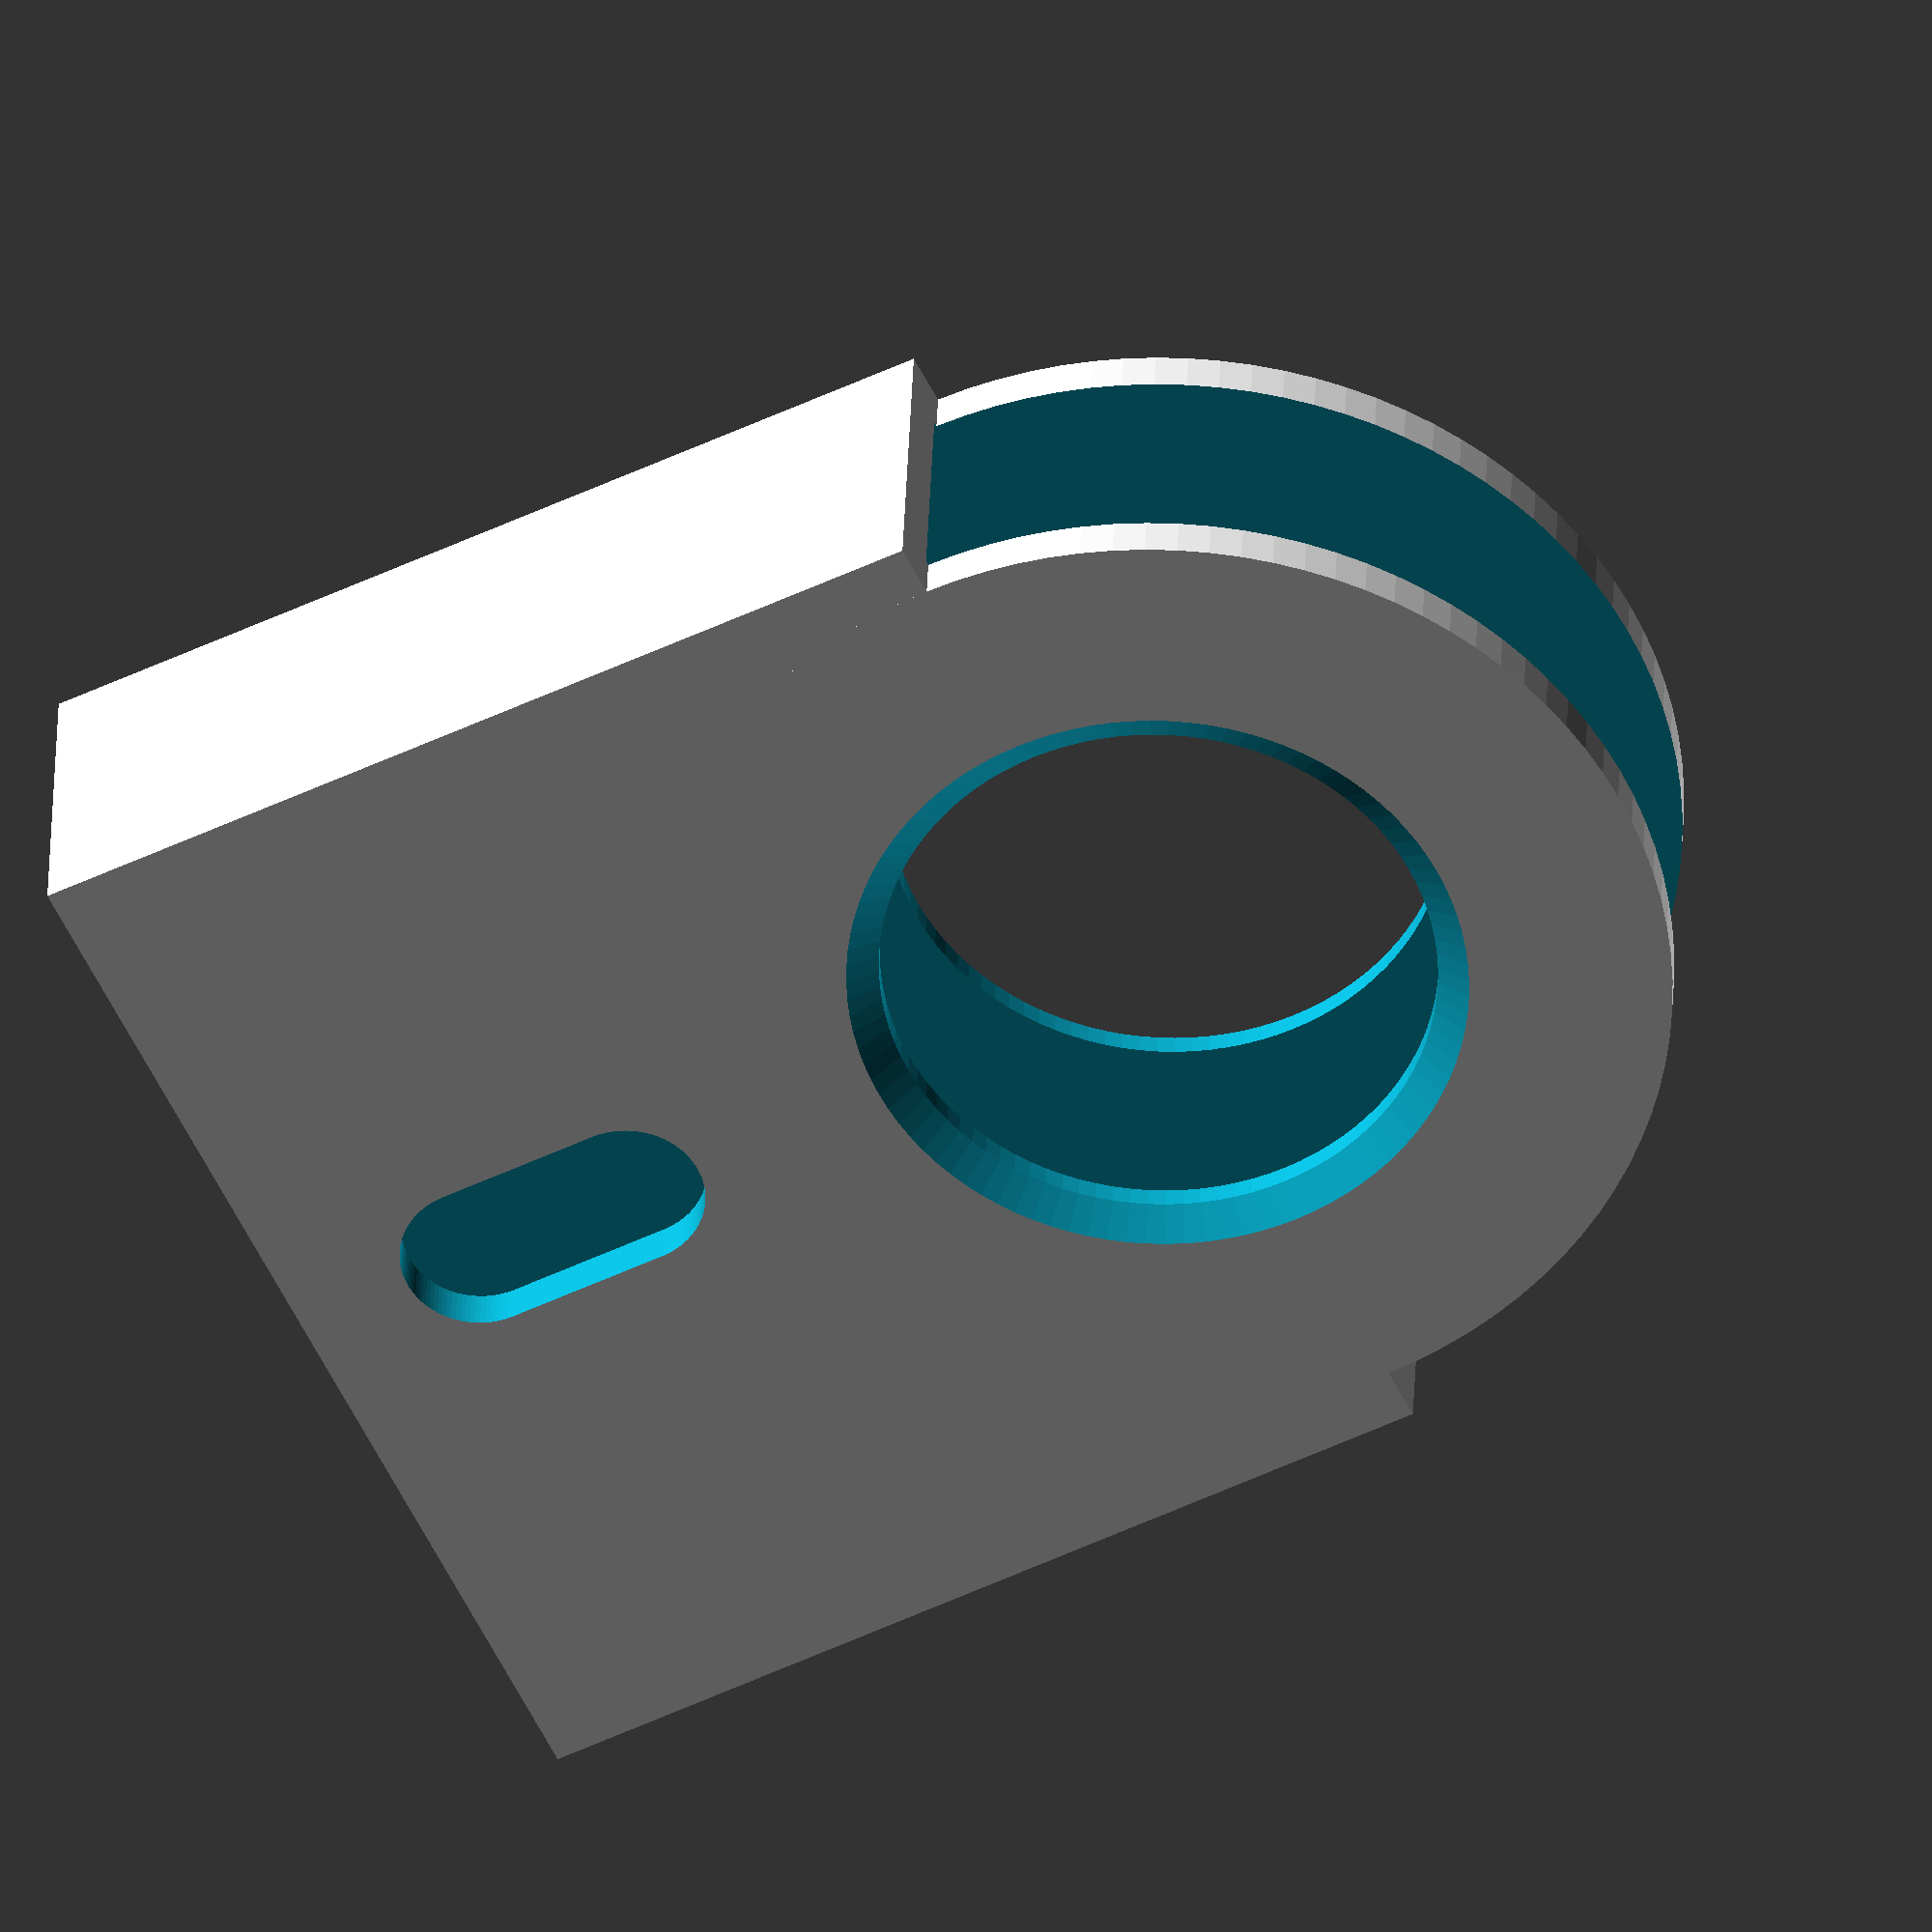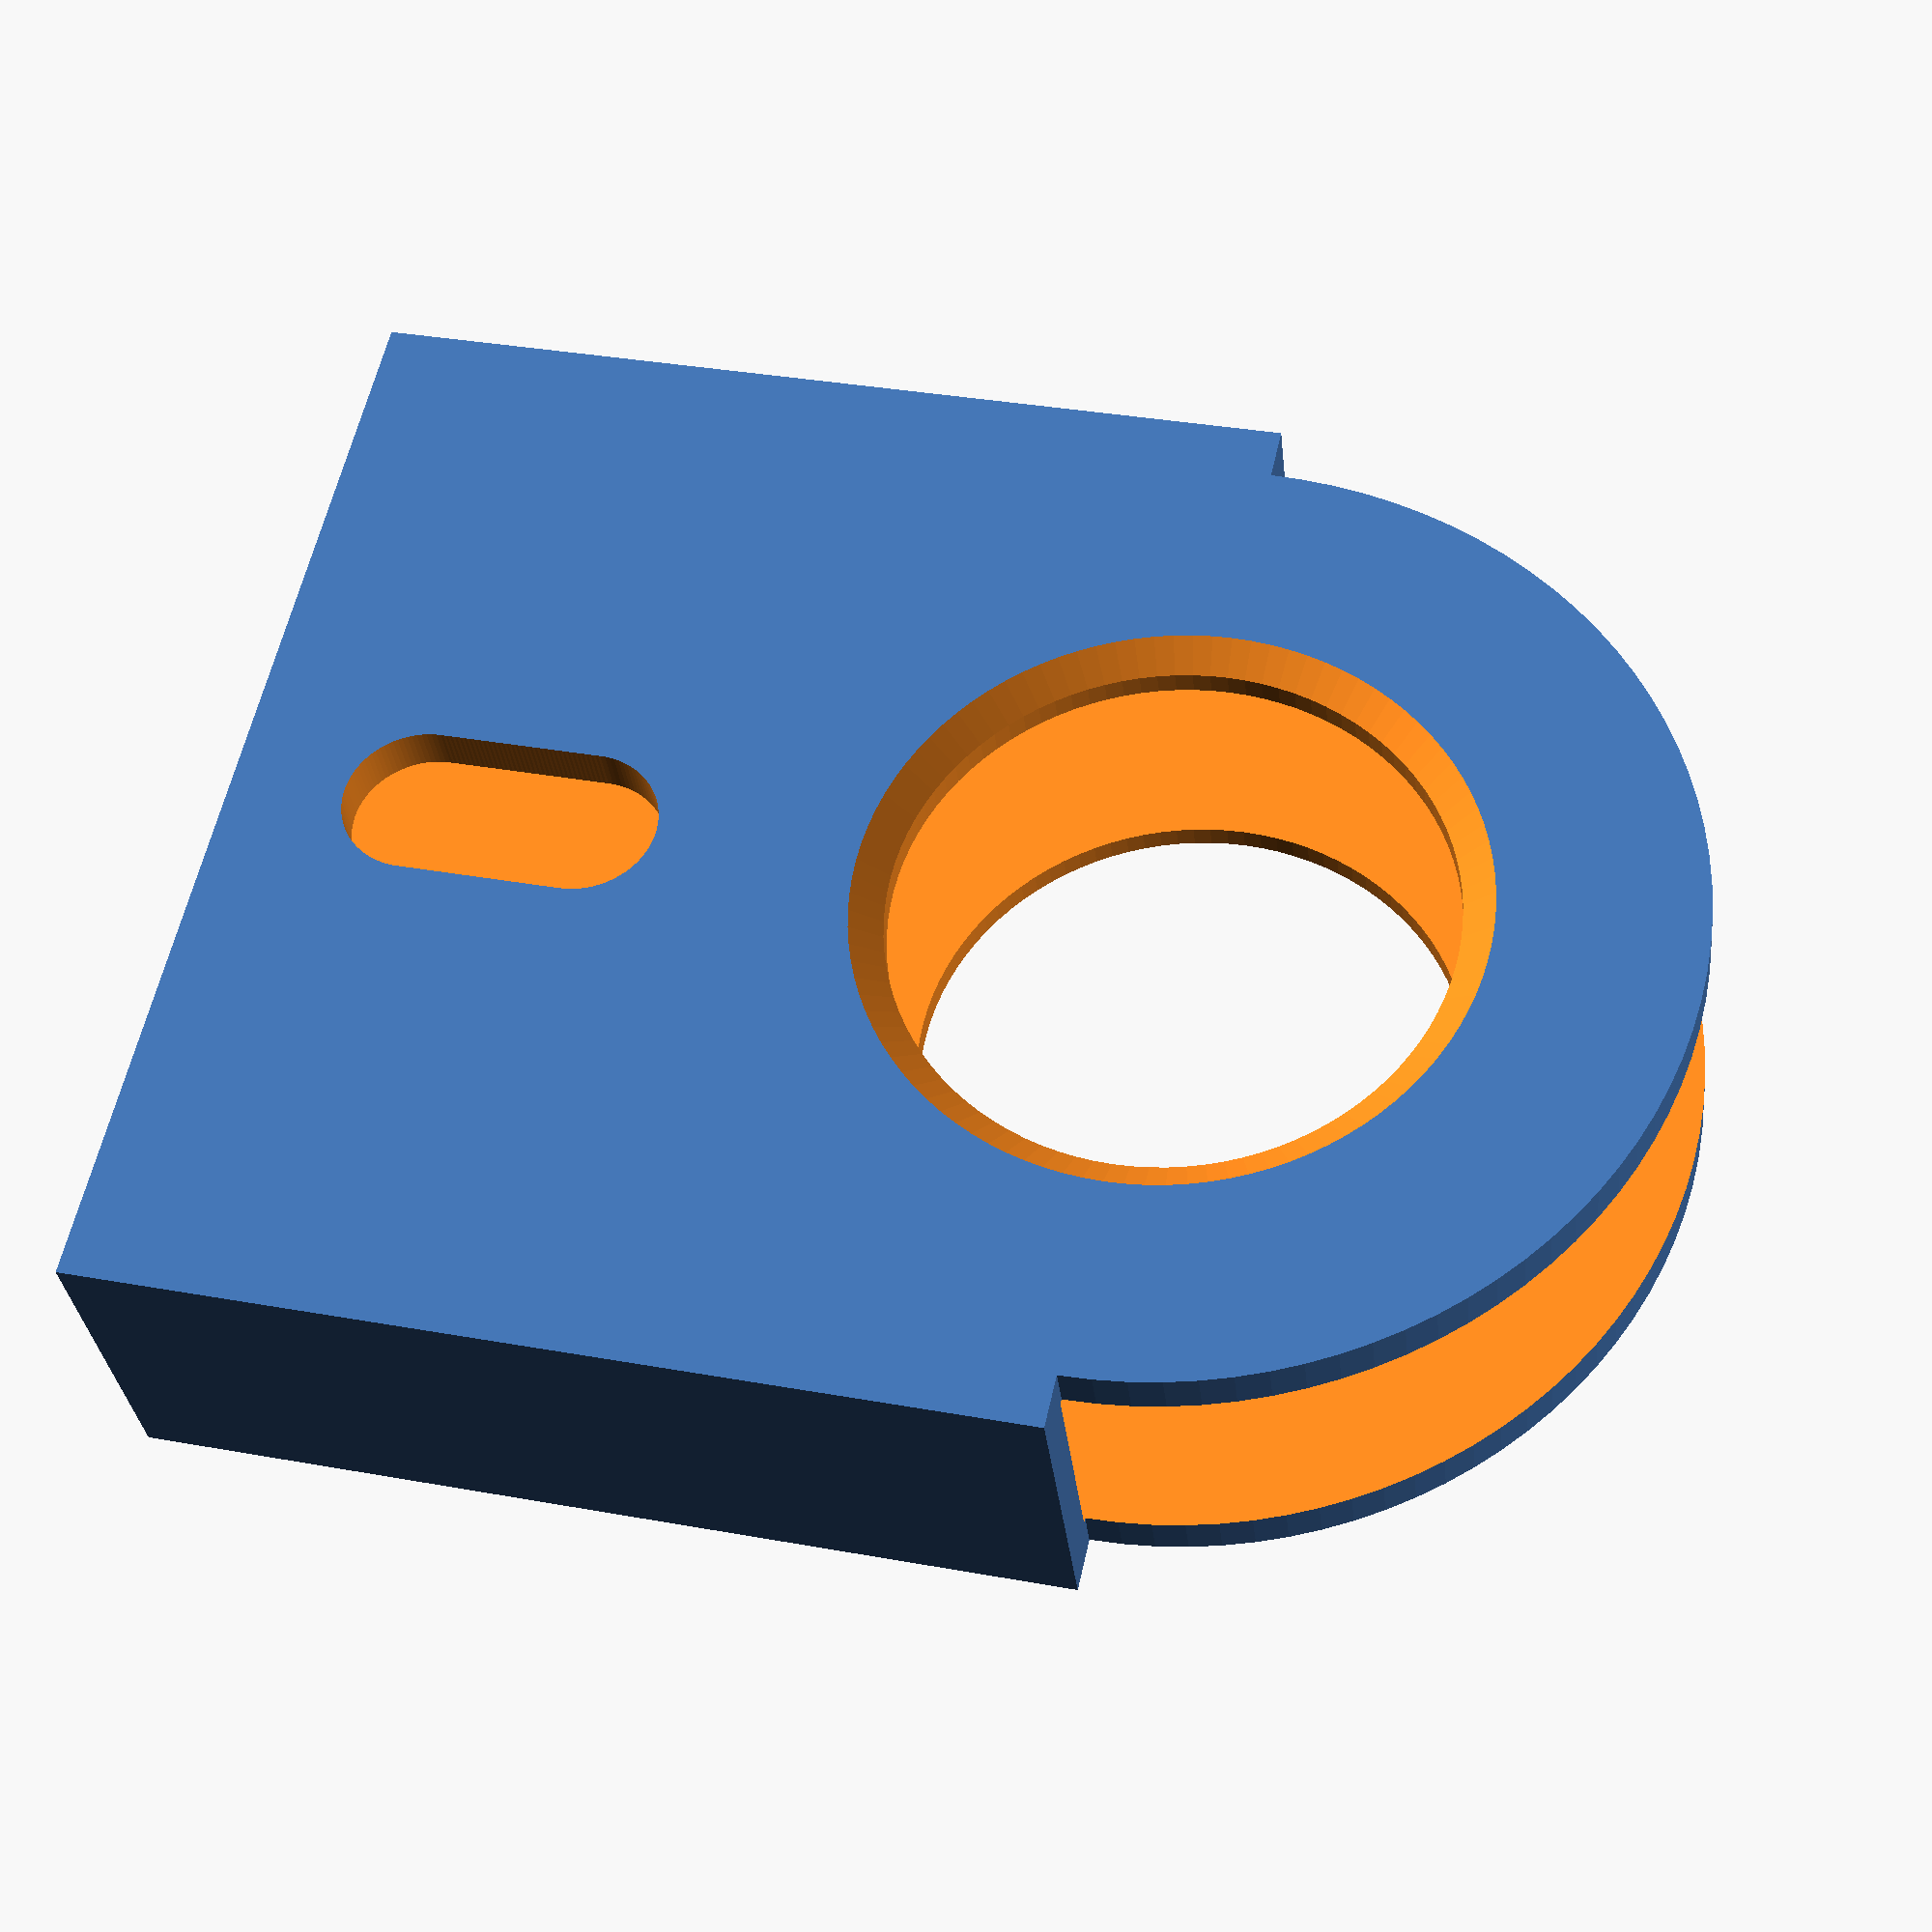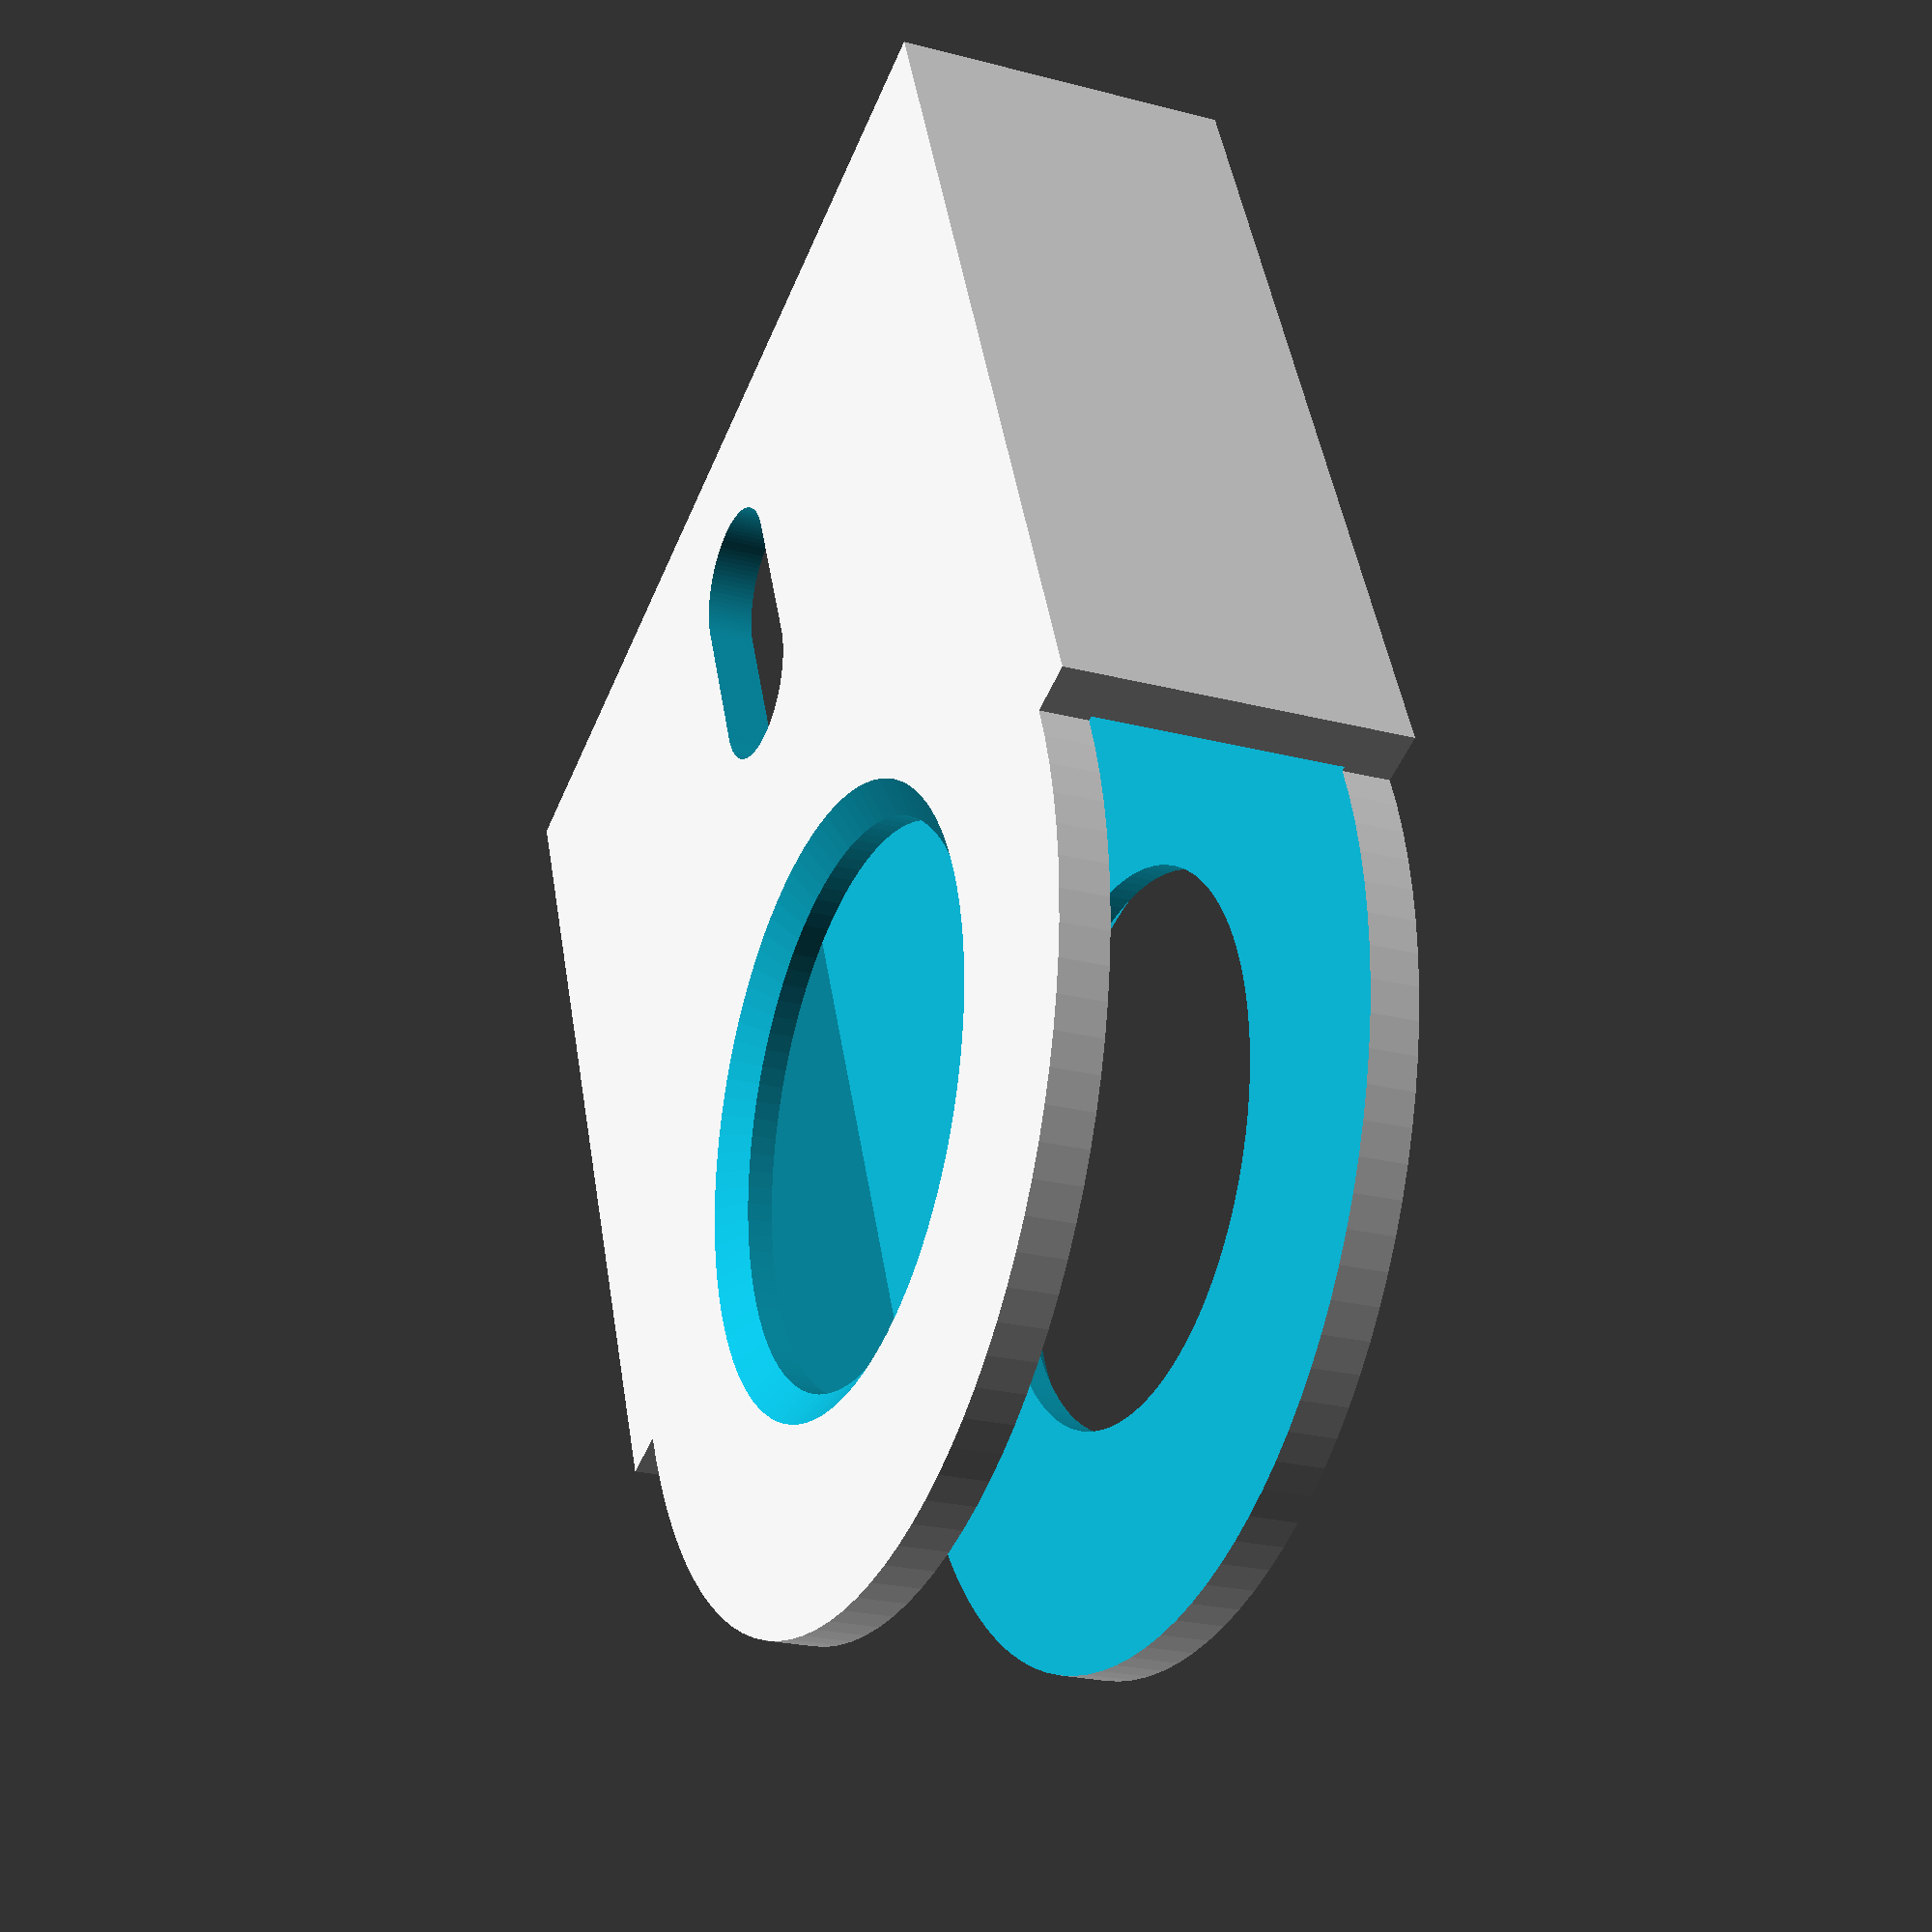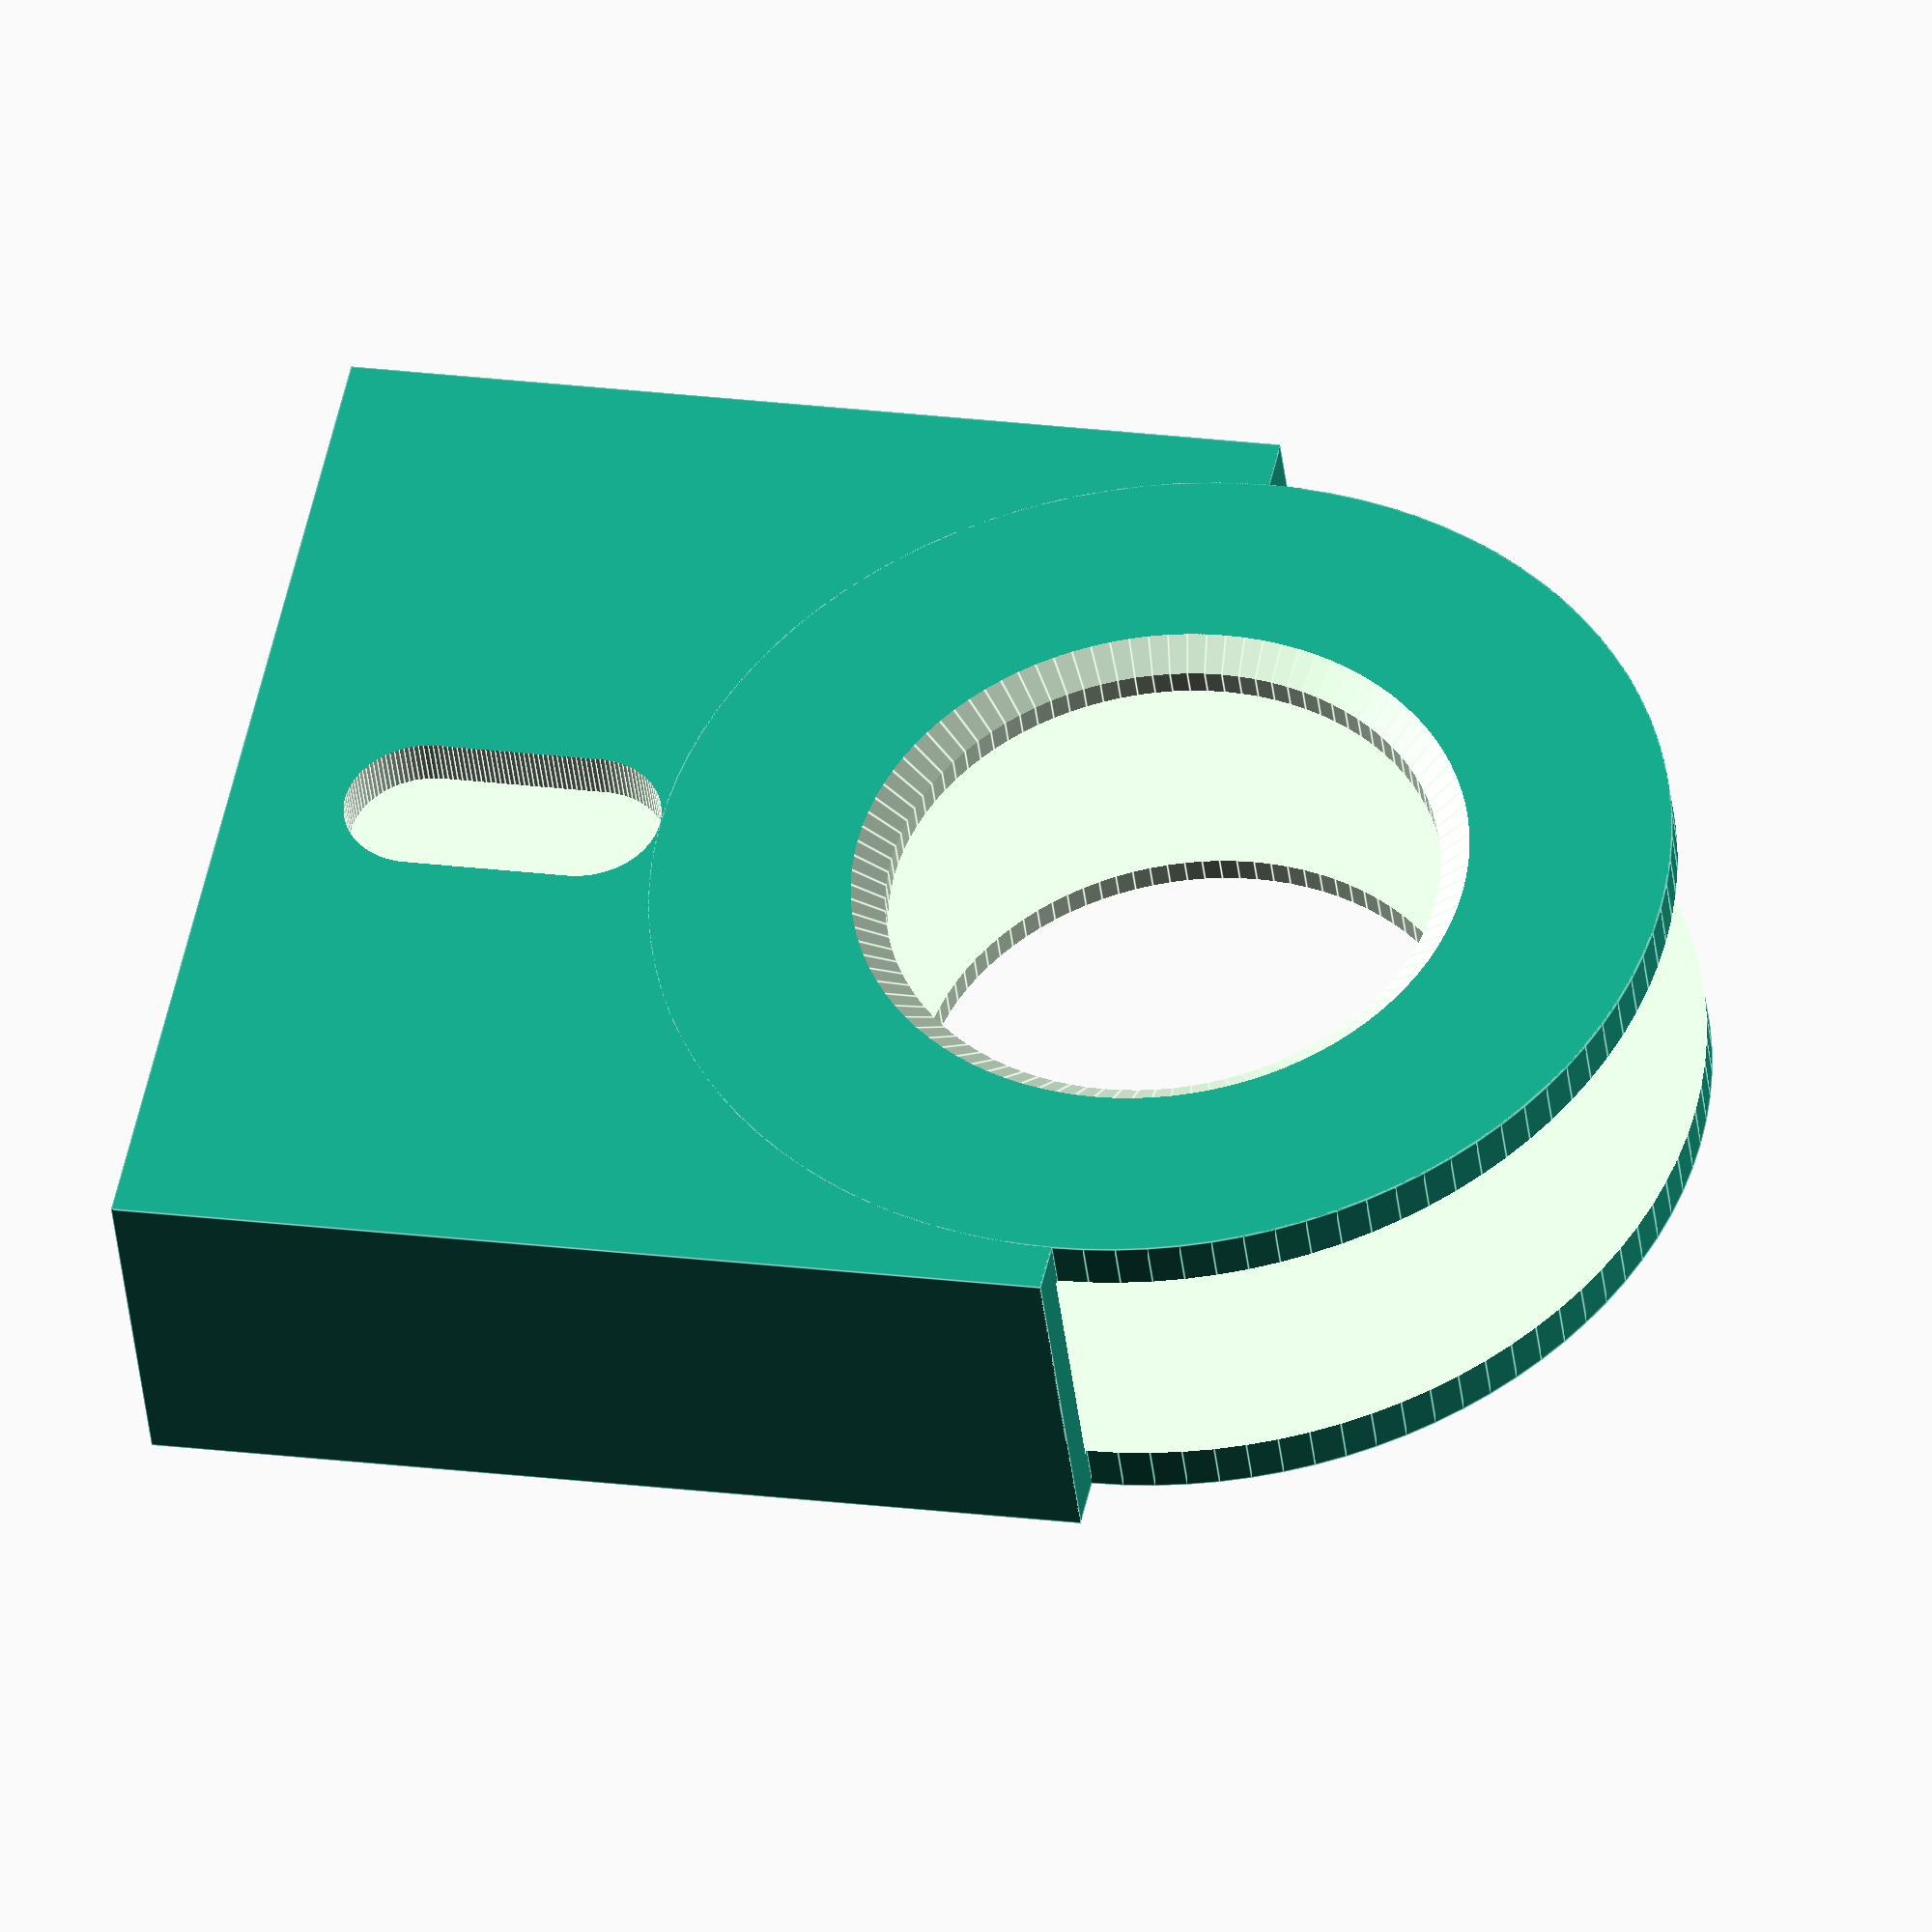
<openscad>
$fn=100;

// slack config for 3d printing
loose_slack = 0.3;
tight_slack = 0.1;

// ----- Config semaphore -----
regulateur_width = 21;
regulateur_thickness = 5;

bearing_diameter_slack = 0.4;
bearing_diameter = 13 + bearing_diameter_slack;
bearing_hold_diameter = bearing_diameter - 2;

// ----- config of this piece -----
piece_thickness = 1;
piece_width =  30;
piece_fixation_hole_diameter = 2;
piece_fixation_hole_width = 6;
piece_fixation_hole_side_shift = 4;
bearing_hold_chamfer = 2;


// ----- calculated -----
piece_thickness_slacked = piece_thickness + tight_slack;
piece_height = regulateur_width + 2*piece_thickness_slacked;
piece_depth = regulateur_thickness + 2*piece_thickness_slacked;
regulator_width_slacked = regulateur_width + 2*tight_slack;
regulator_thickness_slacked = regulateur_thickness + 2*tight_slack;
piece_bearing_center_shift = piece_width - regulateur_width/2;
piece_fixation_hole_diameter_slacked = piece_fixation_hole_diameter + 2*loose_slack;

module piece_mask() {
    cube([piece_bearing_center_shift , piece_depth, piece_height]);
    translate([piece_bearing_center_shift, 0, piece_height/2])
        rotate([-90, 0, 0])
            cylinder(d=regulateur_width, h=piece_depth);
}

module piece() {
    intersection() {
        difference() {
            // External
            cube([piece_width, piece_depth, piece_height]);
            
            // Inside
            translate([-1, piece_thickness, piece_thickness])
                cube([piece_width + 2, regulator_thickness_slacked, regulator_width_slacked]);
            
            // Bearing stop hole
            translate([piece_bearing_center_shift, -1, piece_height/2])
                rotate([-90, 0, 0])
                    cylinder(d=bearing_hold_diameter, h=regulateur_thickness + 2*piece_thickness + 2);
            
            // Bearing stop chamfer 1
            translate([piece_bearing_center_shift, -1, piece_height/2])
                rotate([-90, 0, 0])
                    cylinder(d1=bearing_hold_diameter + 2*bearing_hold_chamfer, d2=0, h=bearing_hold_diameter/2);
            
            // Bearing stop chamfer 2
            translate([piece_bearing_center_shift, piece_depth - bearing_hold_diameter/2 + 1, piece_height/2])
                rotate([-90, 0, 0])
                    cylinder(d2=bearing_hold_diameter + 2*bearing_hold_chamfer, d1=0, h=bearing_hold_diameter/2);
                    
            // Fixation hole
            translate([piece_fixation_hole_side_shift, -1, piece_height/2])
                rotate([-90, 0, 0])
            
                    for(i = [0 : 0.1 : piece_fixation_hole_width - piece_fixation_hole_diameter_slacked]) {
                        translate([i, 0, 0])
                            cylinder(d=piece_fixation_hole_diameter_slacked + 2*loose_slack, h=regulateur_thickness + 2*piece_thickness + 2);
                    }
        }
        
        // Rounding
        piece_mask();
    }
}

rotate([0, -90, 0])
    piece();
</openscad>
<views>
elev=53.4 azim=184.1 roll=296.7 proj=o view=solid
elev=326.6 azim=154.4 roll=284.1 proj=p view=wireframe
elev=134.3 azim=292.2 roll=188.9 proj=p view=solid
elev=160.1 azim=151.4 roll=256.1 proj=o view=edges
</views>
